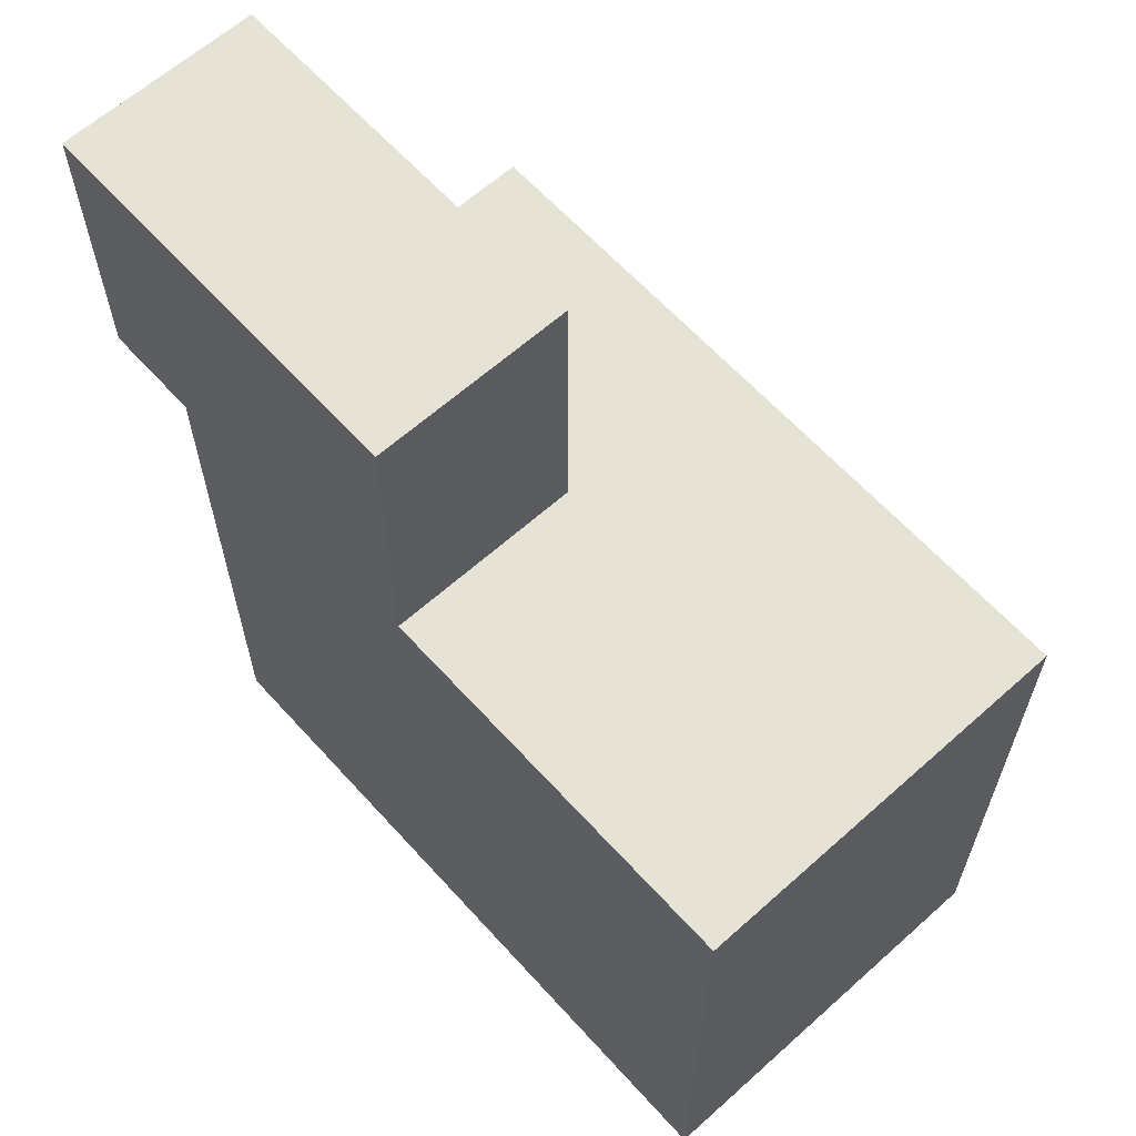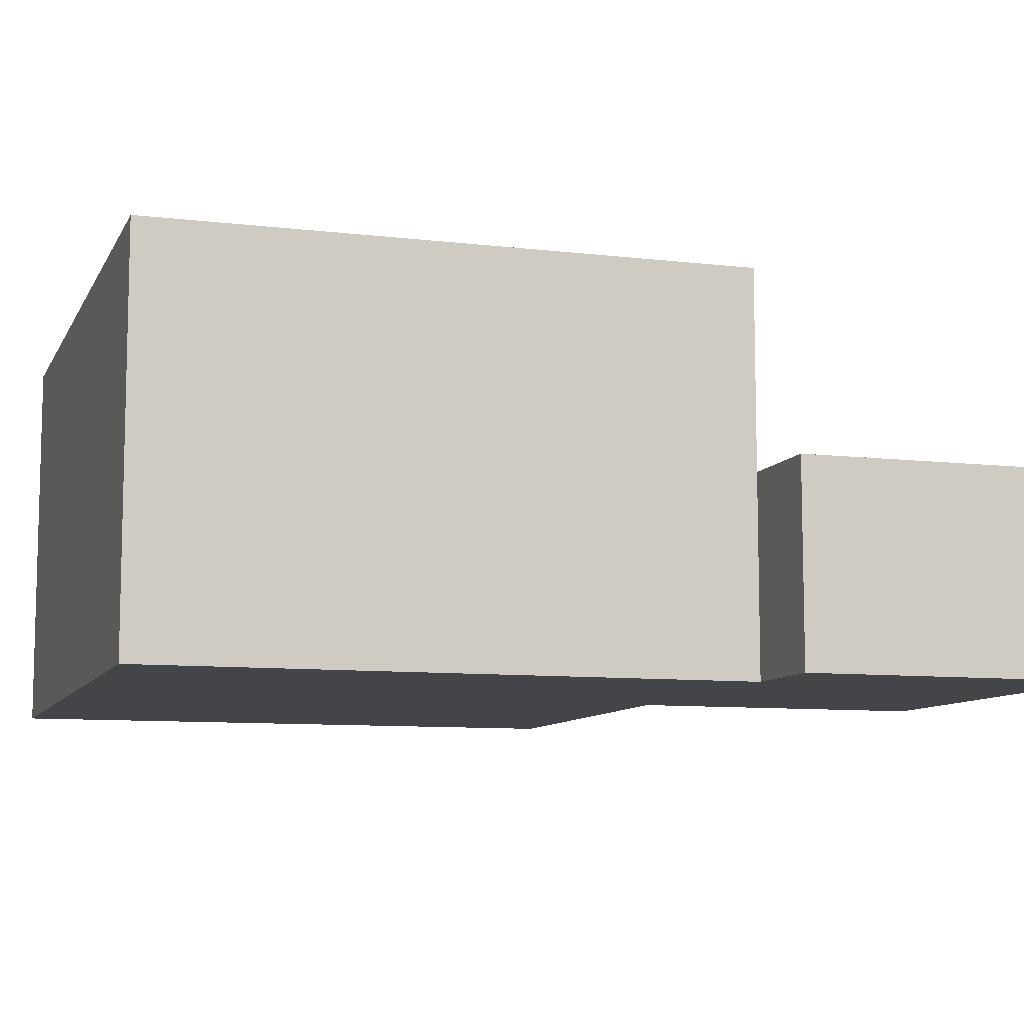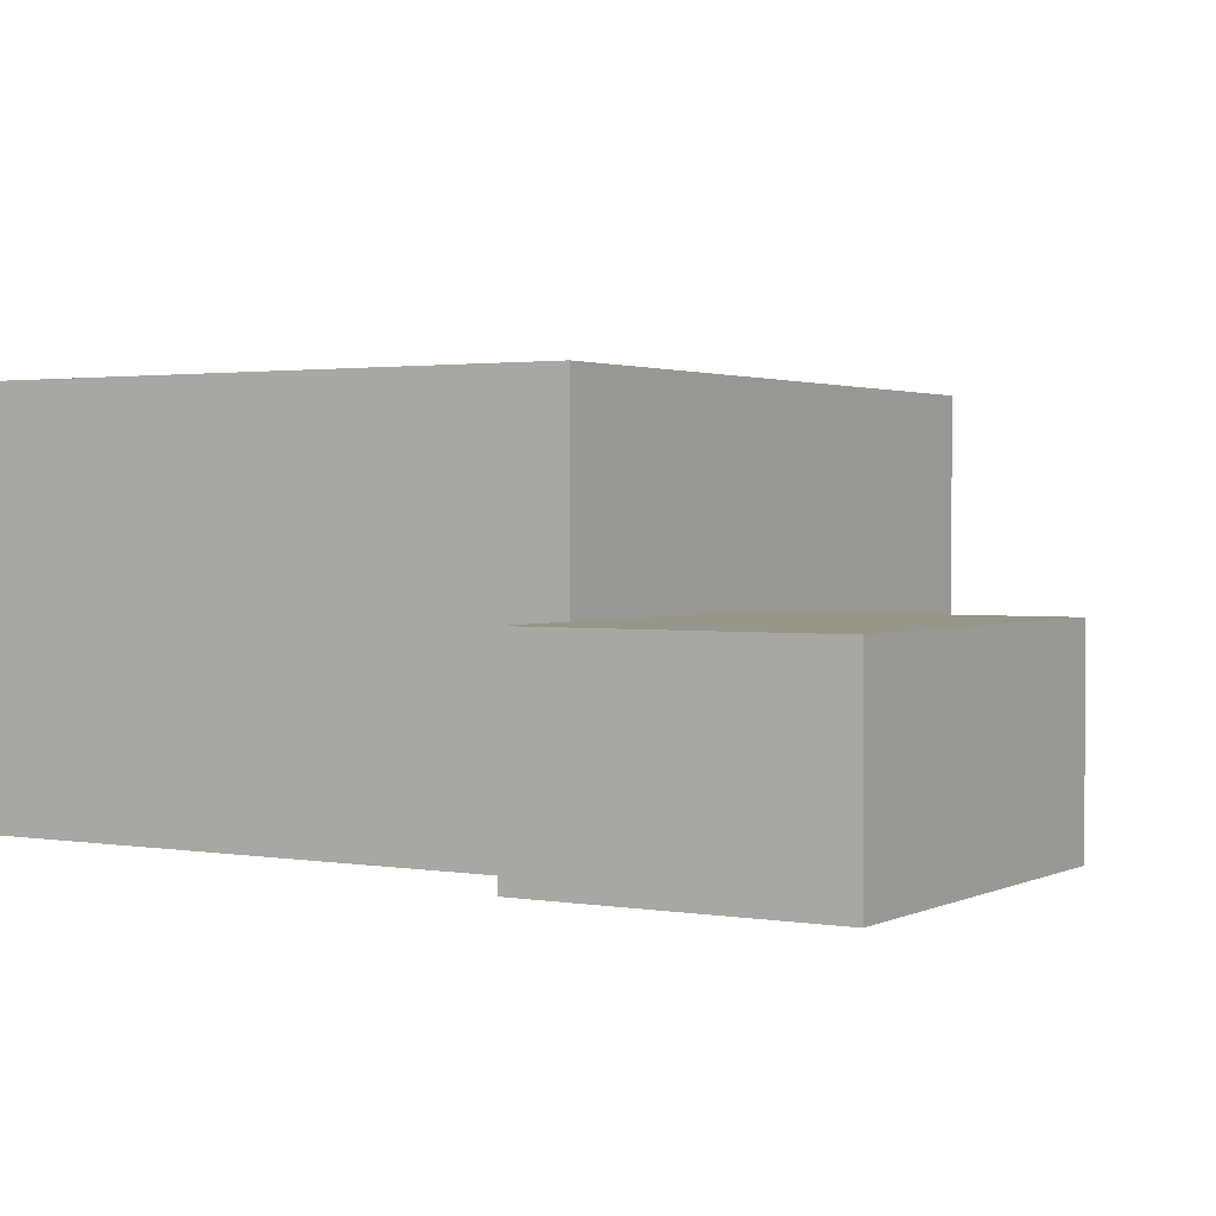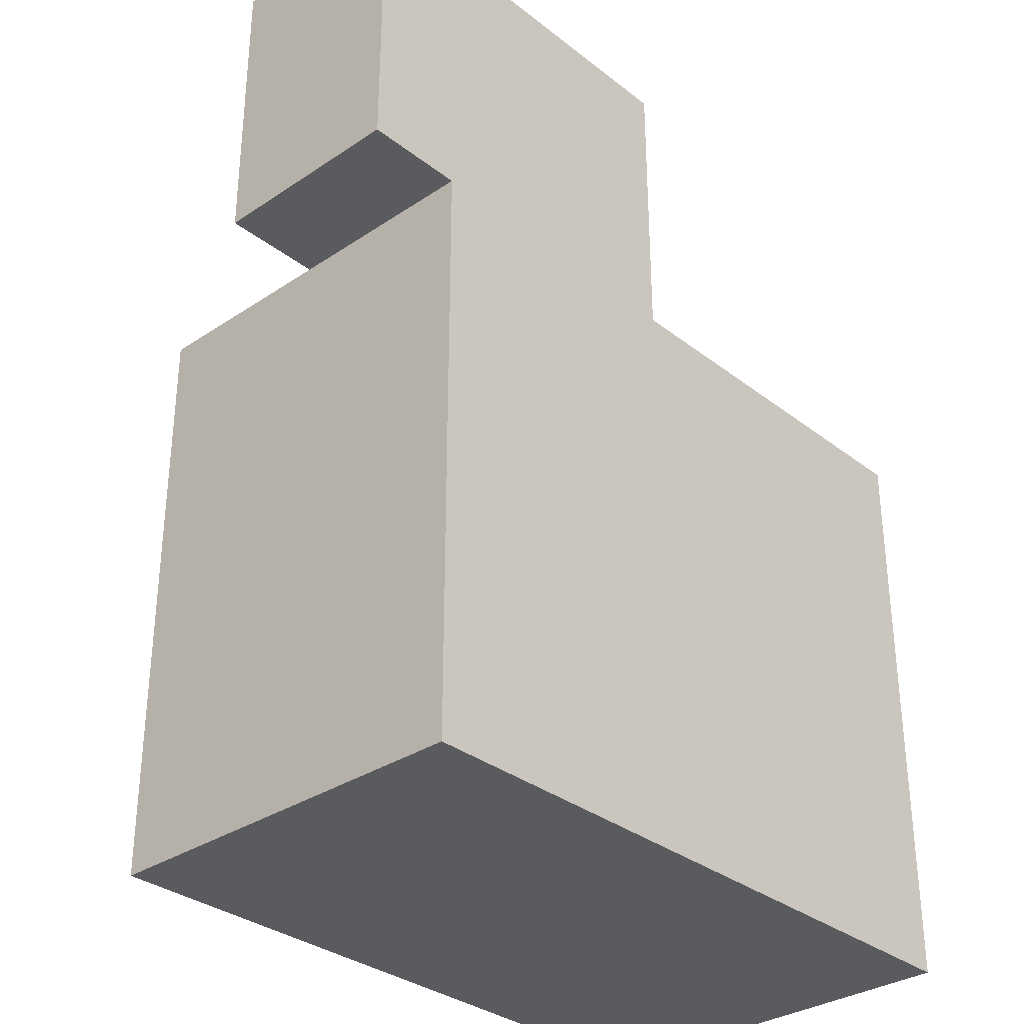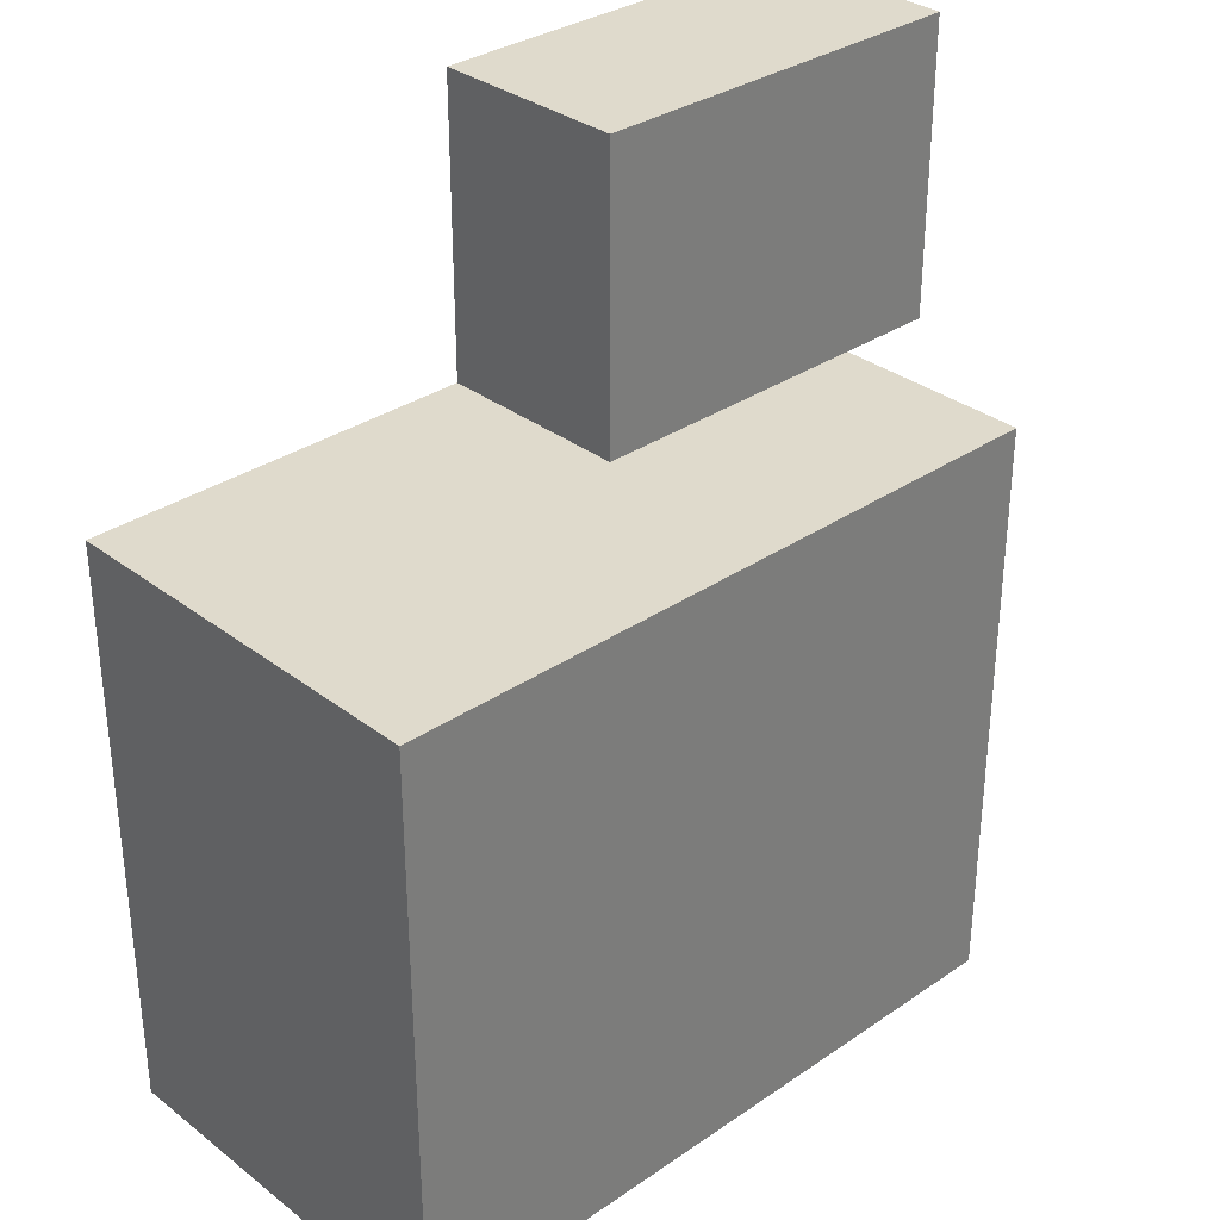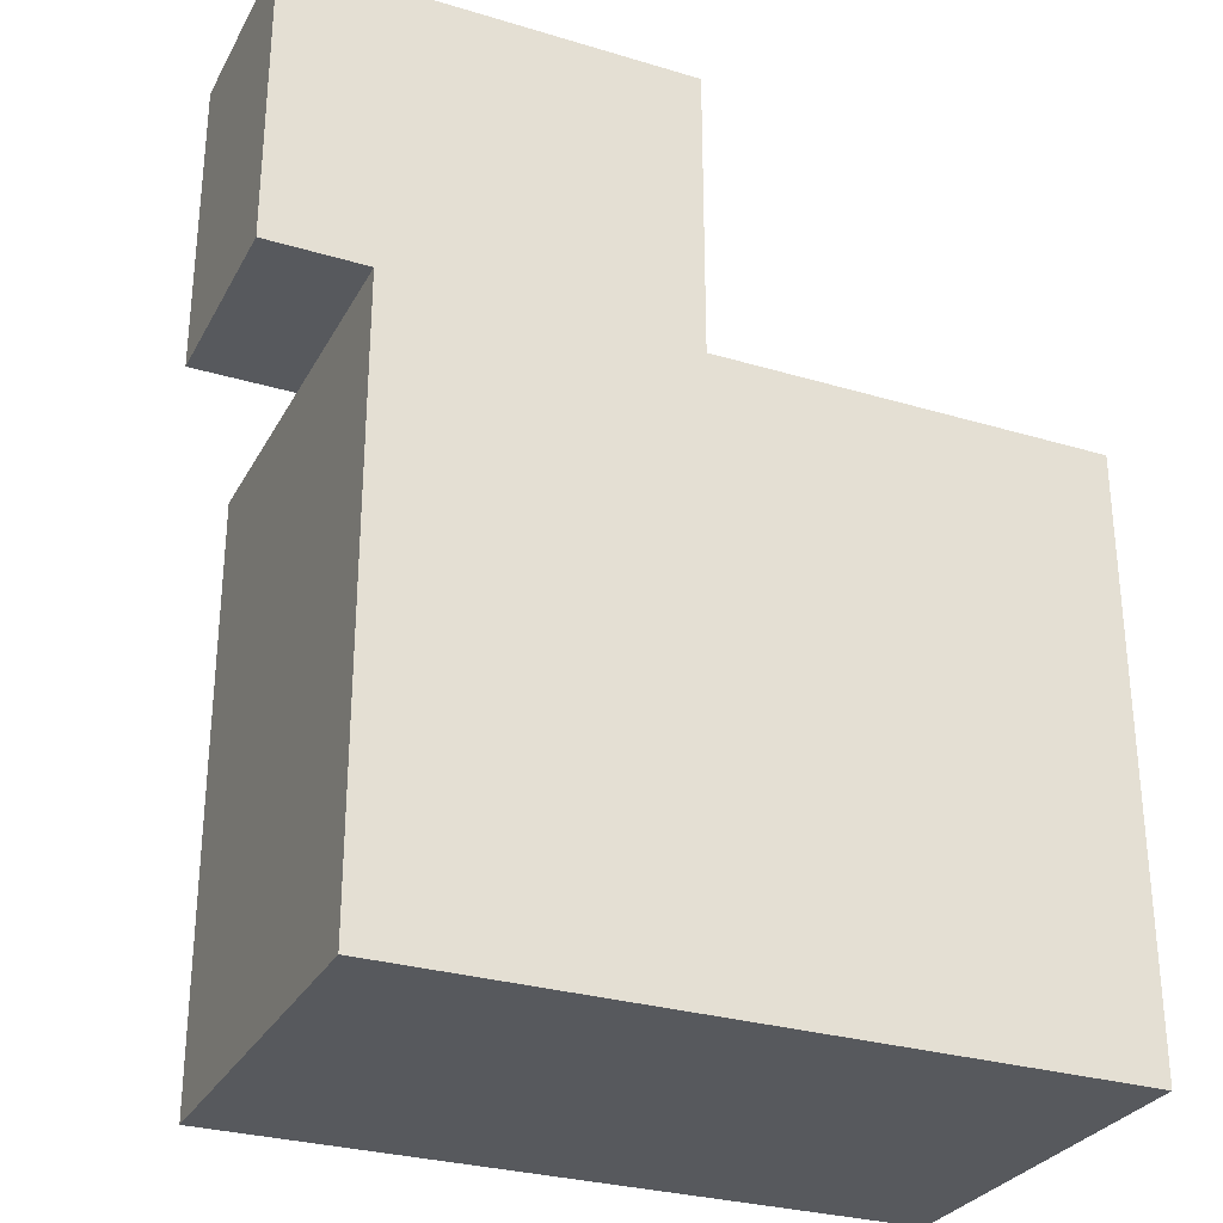
<metadata>
{"format":"obj","ext":"obj","renderer":"f3d","projection":"perspective","resolution":1024,"background":"white","views":[{"elev":62.9,"azim":47.9,"up":"+Z"},{"elev":-9.1,"azim":-107.5,"up":"+Y"},{"elev":1.8,"azim":-58.4,"up":"+Y"},{"elev":-32.5,"azim":-47.1,"up":"+Z"},{"elev":32.5,"azim":136.6,"up":"+Z"},{"elev":-29.4,"azim":-23.9,"up":"+Z"}]}
</metadata>
<code>
o
v 1.3 3.9 -1.7
v 1.3 3.9 -2
v 1.3 4.1 -1.7
v 1.3 4.1 -2
v 1.4 3.9 -2
v 1.4 3.9 -2.6
v 1.4 4.1 -2
v 1.4 4.3 -2
v 1.4 4.3 -2.6
v 1.7 3.9 -1.7
v 1.7 3.9 -2
v 1.7 4.1 -1.7
v 1.7 4.1 -2
v 2.1 3.9 -2
v 2.1 3.9 -2.6
v 2.1 4.3 -2
v 2.1 4.3 -2.6
v 1.3 3.9 -1.7
v 1.3 4.1 -1.7
v 1.7 3.9 -1.7
v 1.7 4.1 -1.7
v 1.4 4.1 -2
v 1.4 4.3 -2
v 1.7 3.9 -2
v 1.7 4.1 -2
v 2.1 3.9 -2
v 2.1 4.3 -2
v 1.3 3.9 -2
v 1.3 4.1 -2
v 1.4 3.9 -2
v 1.4 4.1 -2
v 1.4 3.9 -2.6
v 1.4 4.3 -2.6
v 2.1 3.9 -2.6
v 2.1 4.3 -2.6
v 1.3 3.9 -1.7
v 1.7 3.9 -1.7
v 1.3 3.9 -2
v 1.4 3.9 -2
v 1.7 3.9 -2
v 2.1 3.9 -2
v 1.4 3.9 -2.6
v 2.1 3.9 -2.6
v 1.3 4.1 -1.7
v 1.7 4.1 -1.7
v 1.3 4.1 -2
v 1.4 4.1 -2
v 1.7 4.1 -2
v 1.4 4.3 -2
v 2.1 4.3 -2
v 1.4 4.3 -2.6
v 2.1 4.3 -2.6
f 3 2 1
f 4 2 3
f 7 6 5
f 8 6 7
f 9 6 8
f 10 11 12
f 12 11 13
f 14 15 16
f 16 15 17
f 20 19 18
f 21 19 20
f 25 23 22
f 26 25 24
f 27 23 25
f 27 25 26
f 28 29 30
f 30 29 31
f 32 33 34
f 34 33 35
f 38 37 36
f 39 37 38
f 40 37 39
f 42 41 40
f 42 40 39
f 43 41 42
f 44 45 46
f 46 45 47
f 47 45 48
f 49 50 51
f 51 50 52

</code>
